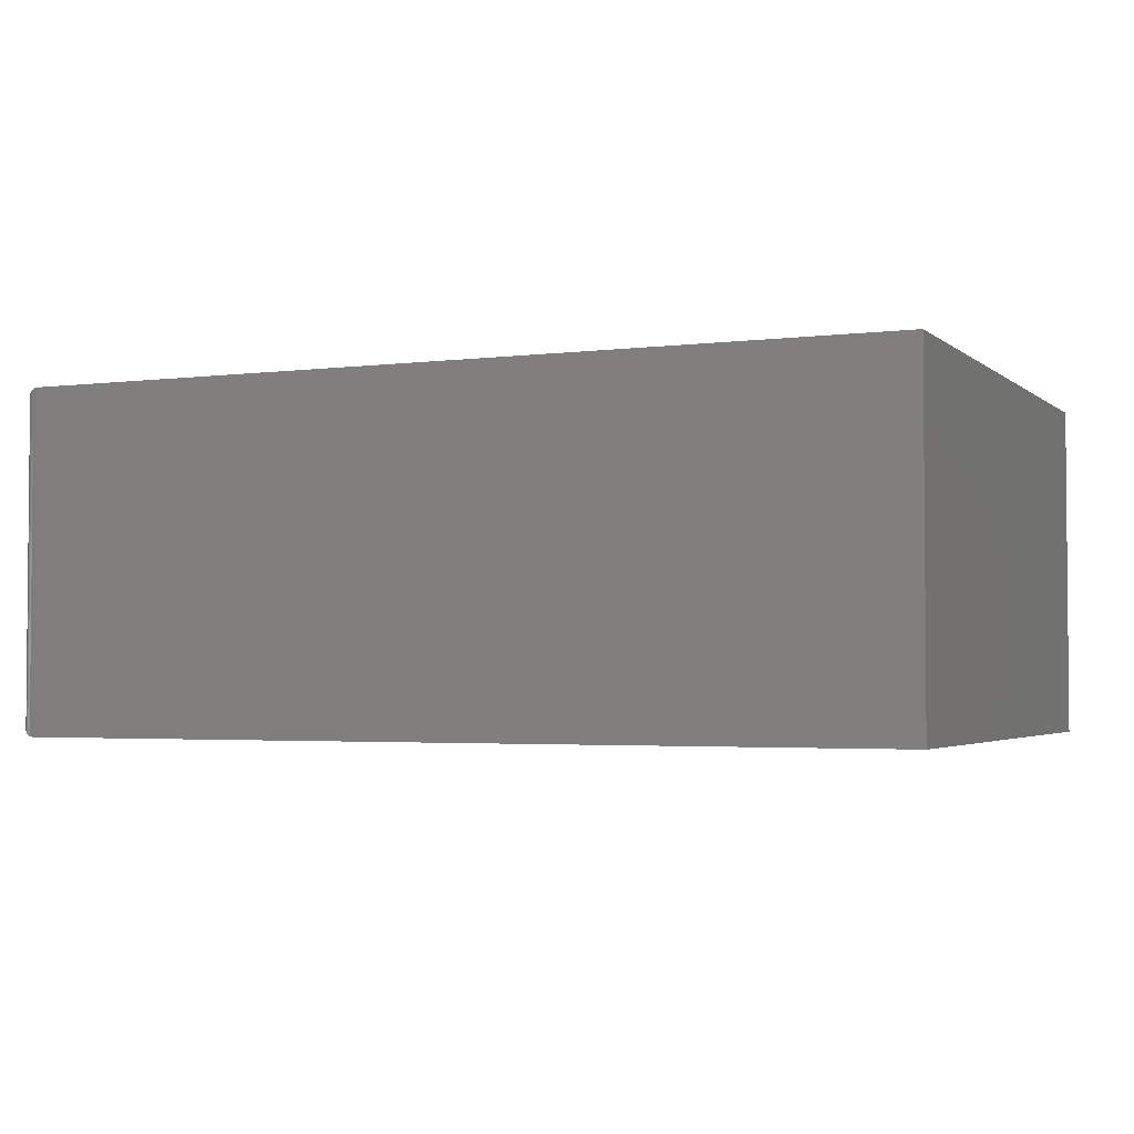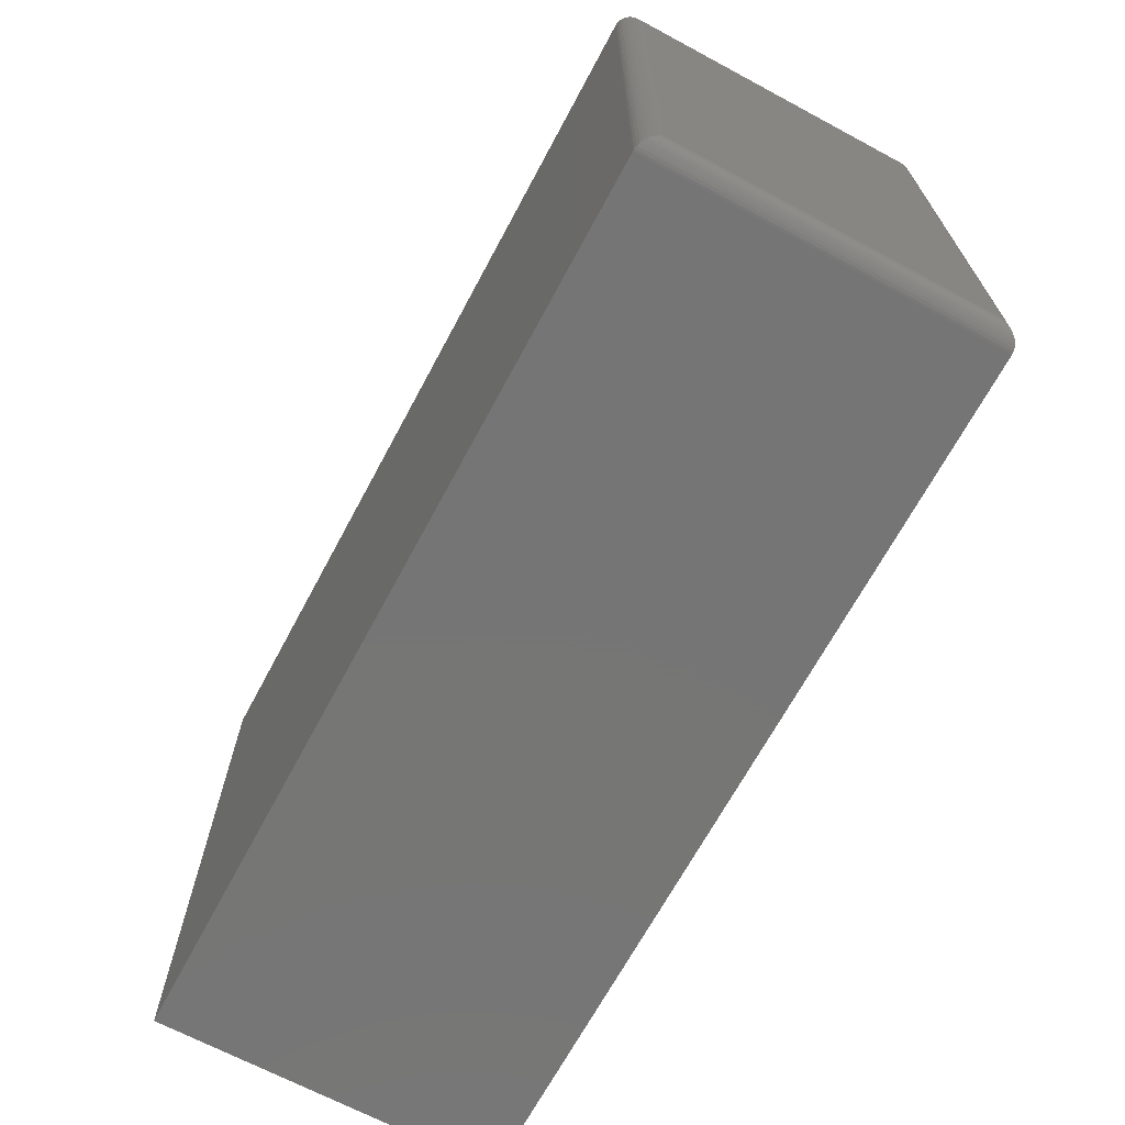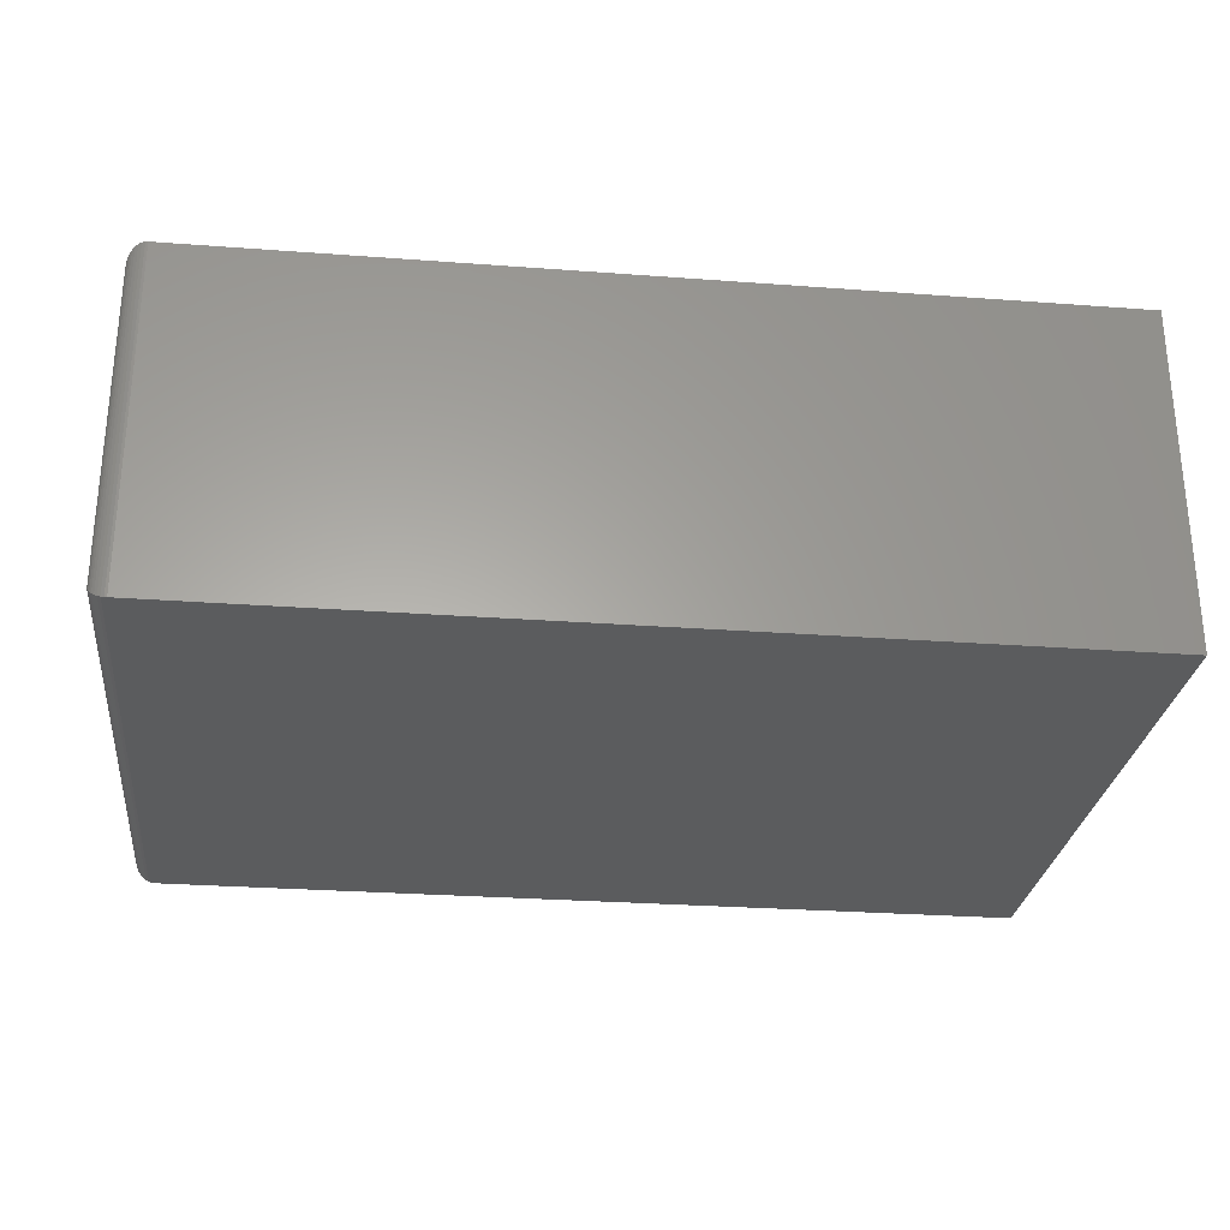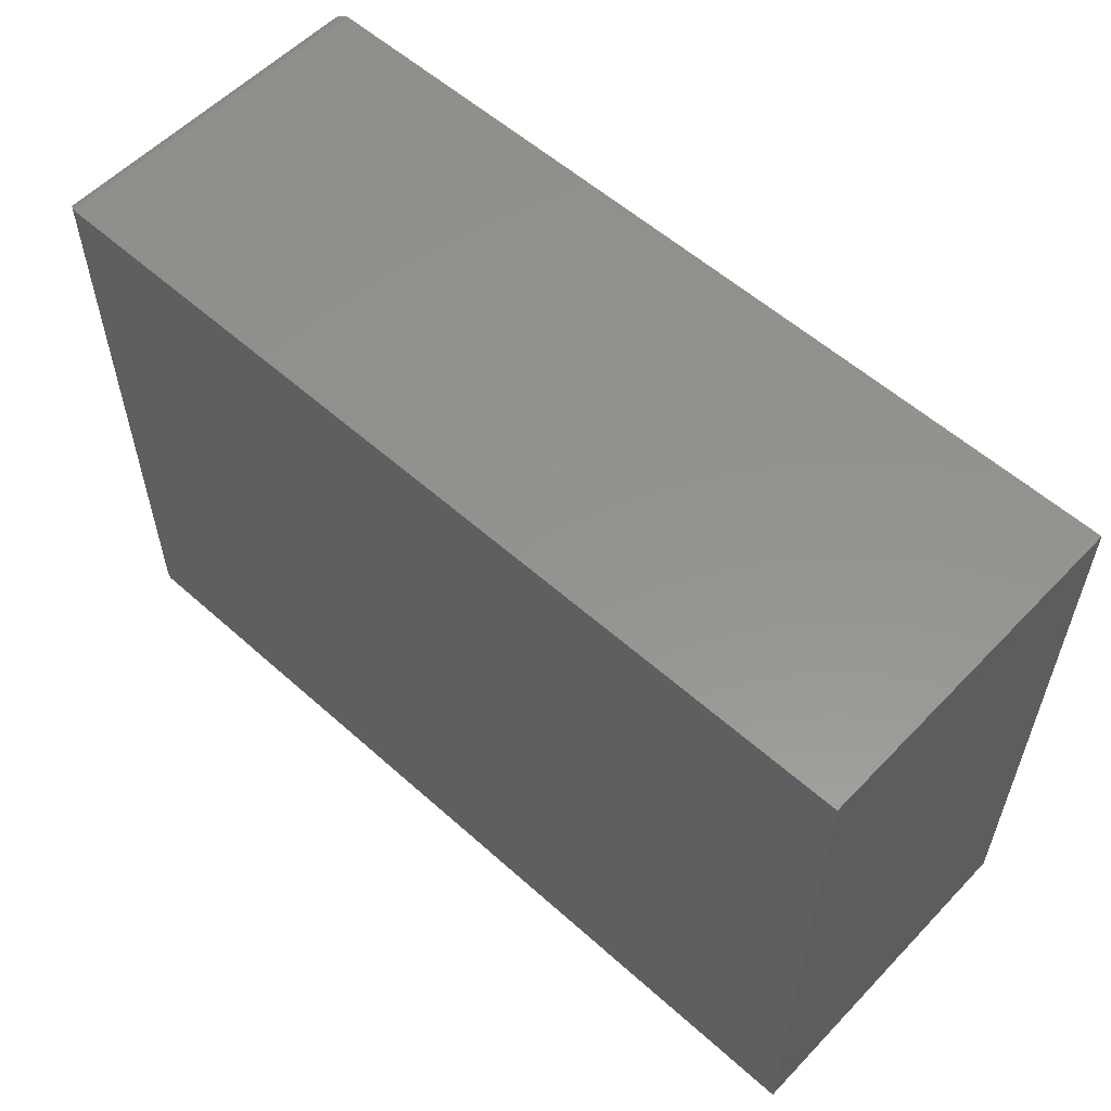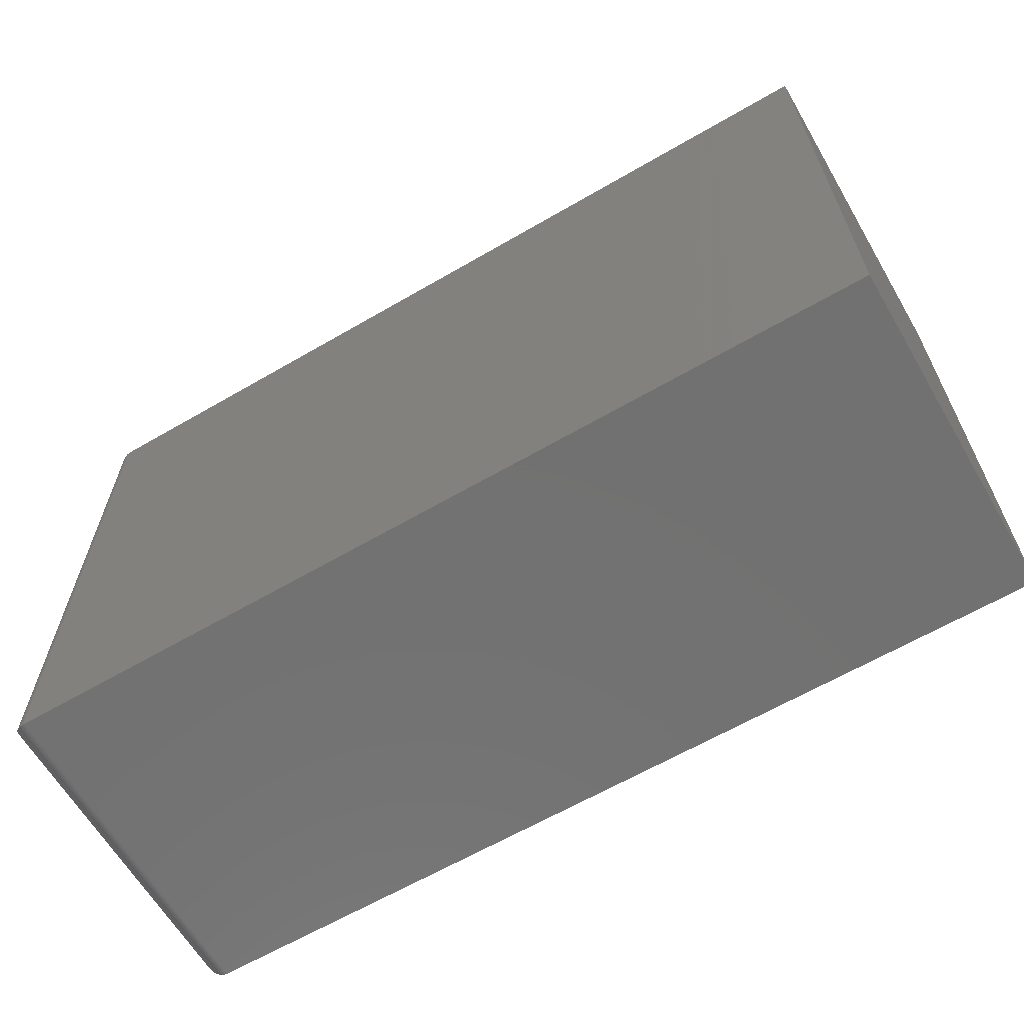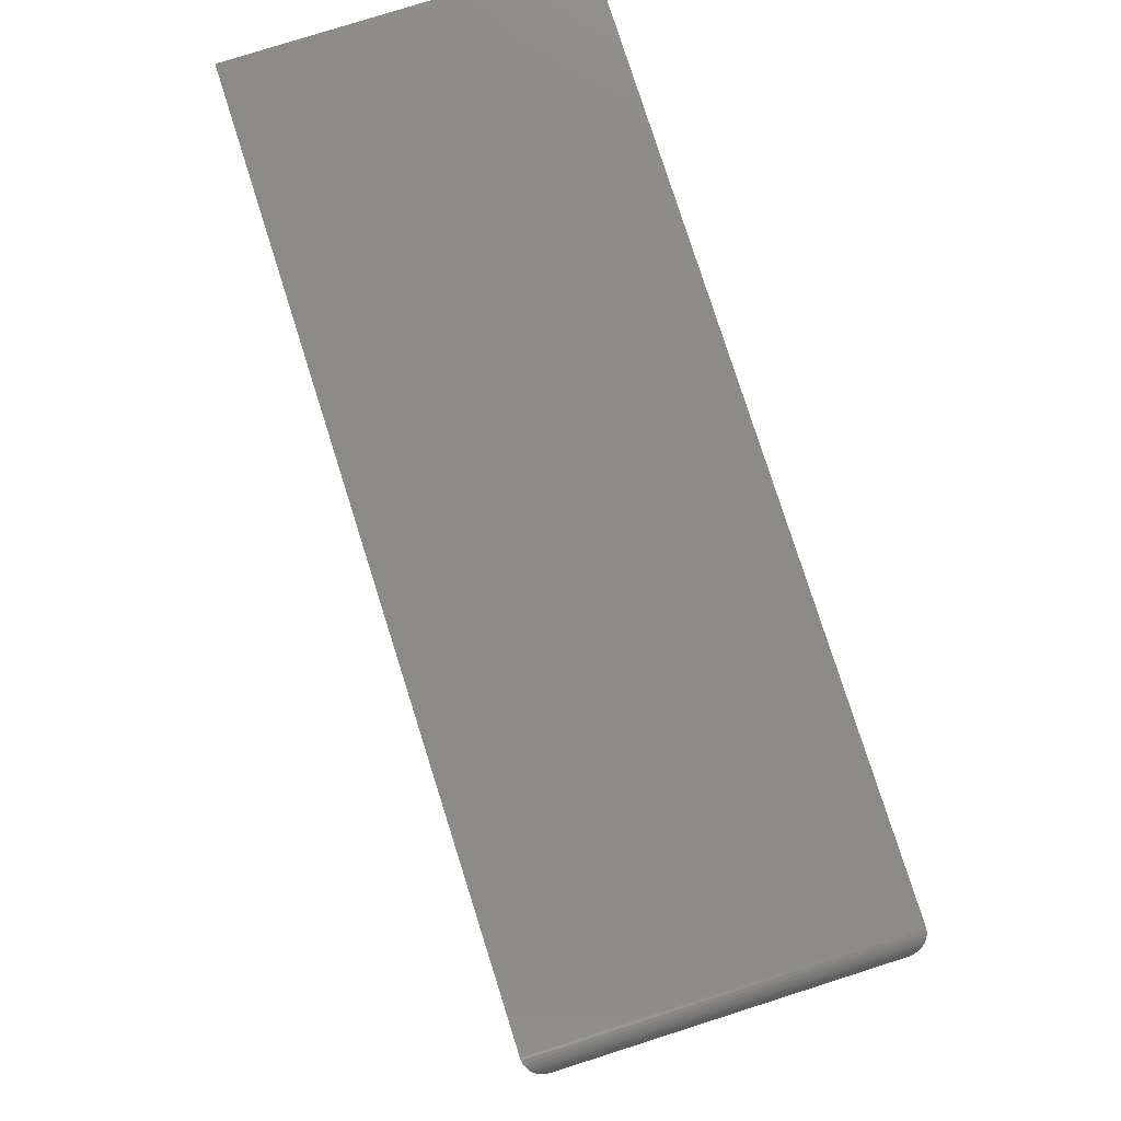
<metadata>
{"format":"stl","ext":"stl","renderer":"f3d","projection":"perspective","resolution":1024,"background":"white","views":[{"elev":-2.9,"azim":23.7,"up":"+Y"},{"elev":-68.0,"azim":-118.2,"up":"+Z"},{"elev":-27.9,"azim":-6.5,"up":"+Y"},{"elev":56.6,"azim":43.0,"up":"+Z"},{"elev":-63.6,"azim":30.4,"up":"+Z"},{"elev":78.8,"azim":-107.6,"up":"+Z"}]}
</metadata>
<code>
# stl→obj: 44 verts, 84 faces
v 0.01562 -0.2891 0.5078
v 0.75 -0.2891 0.5078
v 0.01562 -0.004852 0.5078
v 0.75 -0.004852 0.5078
v 0.01562 -0.2891 0
v 0.01562 -0.004852 -1.388e-17
v 0.75 -0.2891 0
v 0.75 -0.004852 0
v 0 -0.02048 0.01562
v 0 -0.2734 0.01562
v 0 -0.02048 0.4922
v 0 -0.2734 0.4922
v 0.0004375 -0.2771 0.01195
v 0.0004375 -0.2771 0.4959
v 0.008871 -0.2875 0.001535
v 0.006684 -0.2863 0.505
v 0.006684 -0.2863 0.002811
v 0.004736 -0.2846 0.5034
v 0.004736 -0.2846 0.004419
v 0.003078 -0.2827 0.5015
v 0.003078 -0.2827 0.006313
v 0.001752 -0.2806 0.4994
v 0.001752 -0.2806 0.008436
v 0.01369 -0.2889 0.0001198
v 0.01369 -0.2889 0.5077
v 0.01123 -0.2884 0.0006303
v 0.01123 -0.2884 0.5072
v 0.008871 -0.2875 0.5063
v 0.0004375 -0.01681 0.4959
v 0.001752 -0.01329 0.4994
v 0.003078 -0.01116 0.5015
v 0.004736 -0.009271 0.5034
v 0.006684 -0.007663 0.505
v 0.01369 -0.004972 0.5077
v 0.01123 -0.005482 0.5072
v 0.008871 -0.006387 0.5063
v 0.0004375 -0.01681 0.01195
v 0.001752 -0.01329 0.008436
v 0.003078 -0.01116 0.006313
v 0.004736 -0.009271 0.004419
v 0.006684 -0.007663 0.002811
v 0.01369 -0.004972 0.0001198
v 0.01123 -0.005482 0.0006303
v 0.008871 -0.006387 0.001535
f 1 2 3
f 3 2 4
f 5 6 7
f 7 6 8
f 9 10 11
f 11 10 12
f 4 8 3
f 3 8 6
f 1 5 2
f 2 5 7
f 12 13 14
f 12 10 13
f 15 16 17
f 17 16 18
f 17 18 19
f 19 18 20
f 19 20 21
f 21 20 22
f 21 22 23
f 23 22 14
f 23 14 13
f 5 1 24
f 24 1 25
f 24 25 26
f 26 25 27
f 26 27 15
f 15 27 28
f 15 28 16
f 11 14 29
f 11 12 14
f 29 14 22
f 29 22 30
f 30 22 20
f 30 20 31
f 31 20 18
f 31 18 32
f 32 18 16
f 32 16 33
f 33 16 28
f 1 3 25
f 25 3 34
f 25 34 27
f 27 34 35
f 27 35 28
f 28 35 36
f 28 36 33
f 9 29 37
f 9 11 29
f 37 29 30
f 37 30 38
f 38 30 31
f 38 31 39
f 39 31 32
f 39 32 40
f 40 32 33
f 40 33 41
f 41 33 36
f 3 6 34
f 34 6 42
f 34 42 35
f 35 42 43
f 35 43 36
f 36 43 44
f 36 44 41
f 10 37 13
f 10 9 37
f 44 17 41
f 41 17 19
f 41 19 40
f 40 19 21
f 40 21 39
f 39 21 23
f 39 23 38
f 38 23 13
f 38 13 37
f 6 5 42
f 42 5 24
f 42 24 43
f 43 24 26
f 43 26 44
f 44 26 15
f 44 15 17
f 7 8 2
f 2 8 4

</code>
